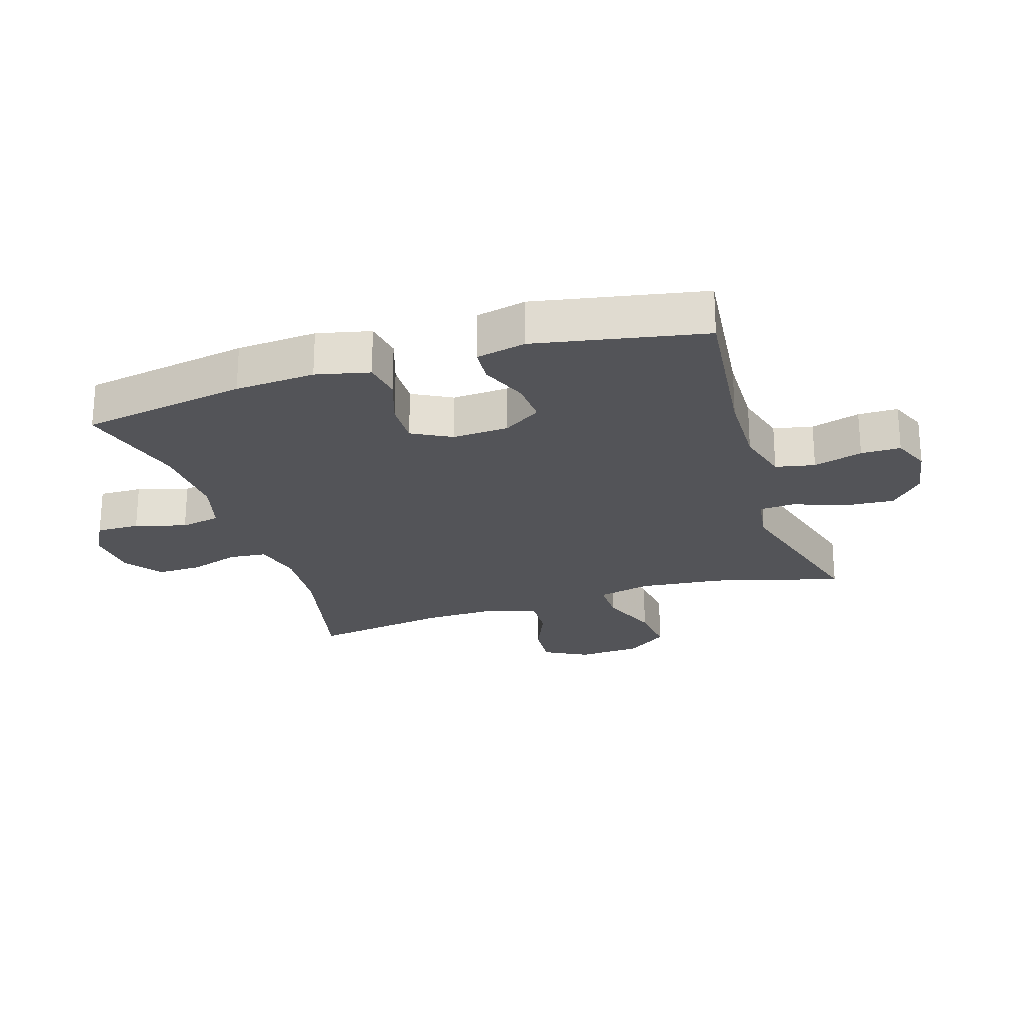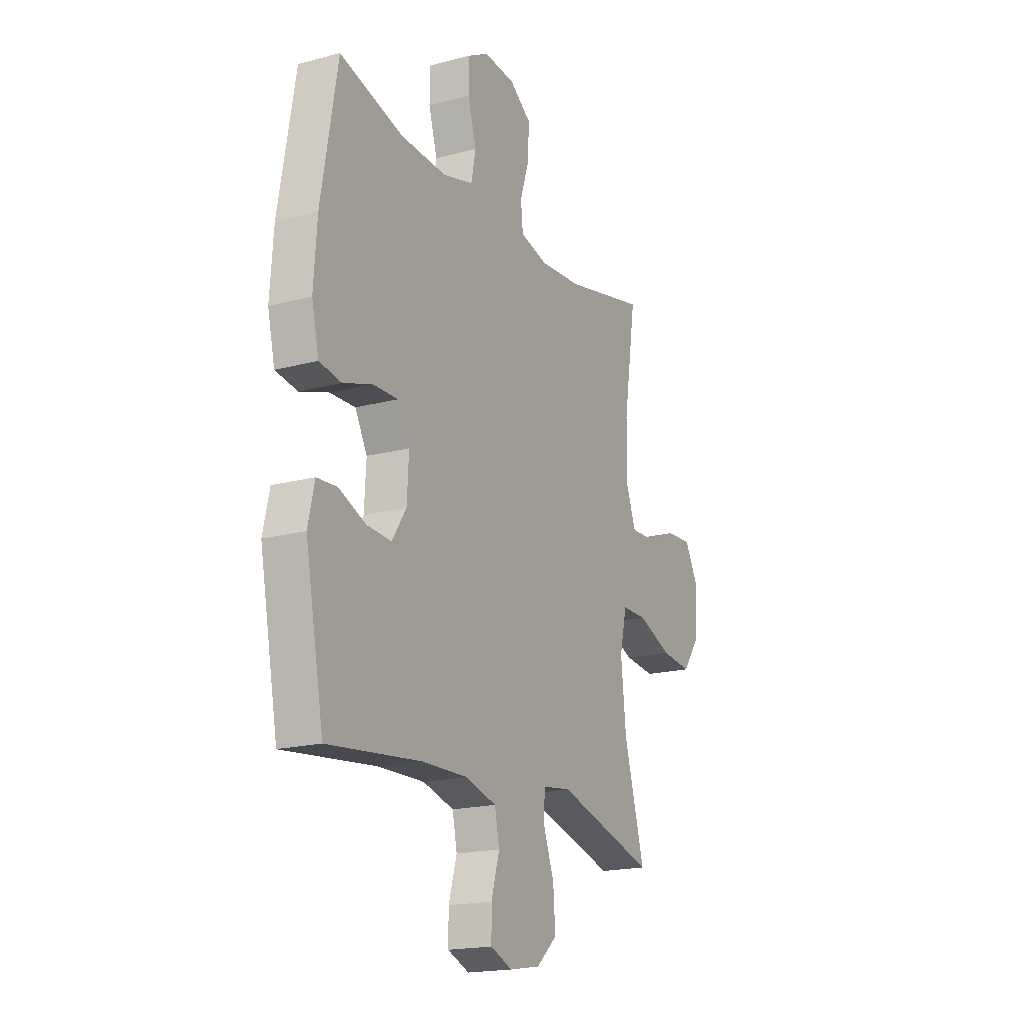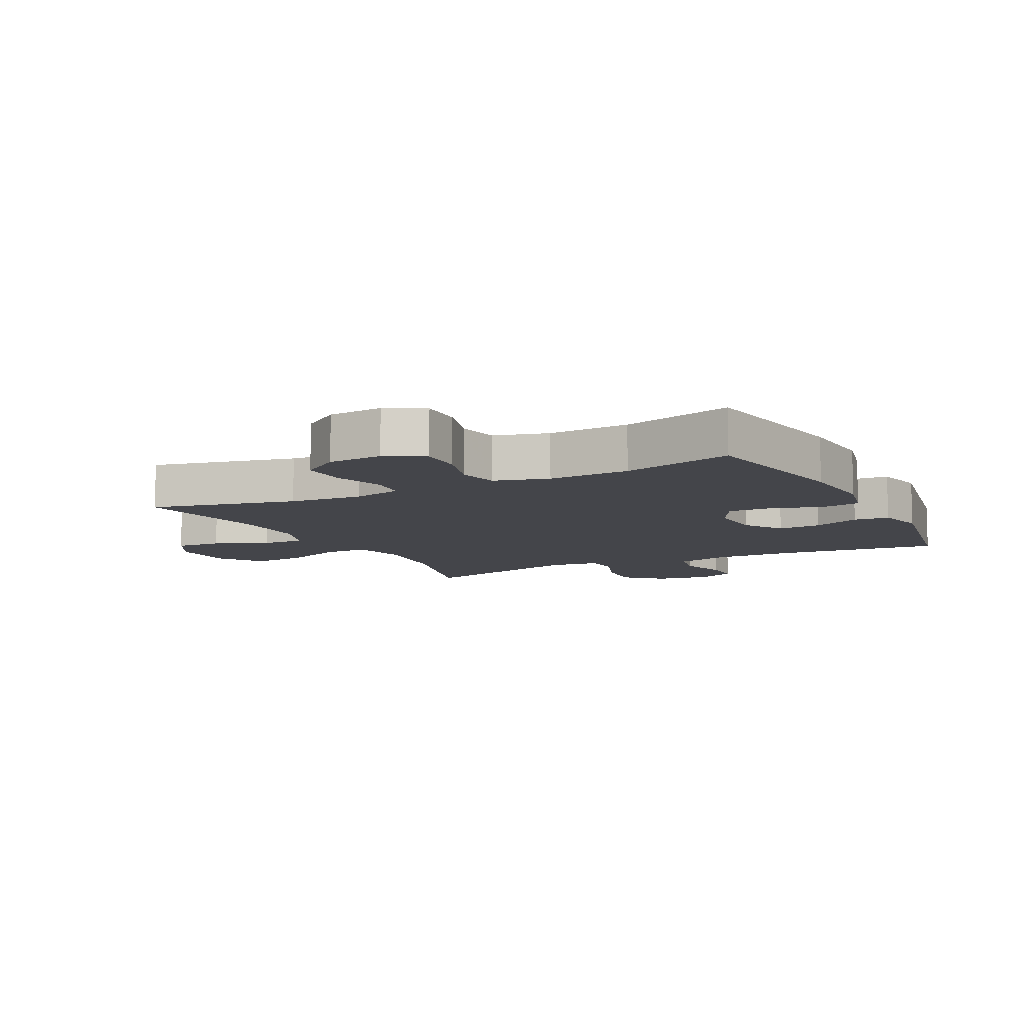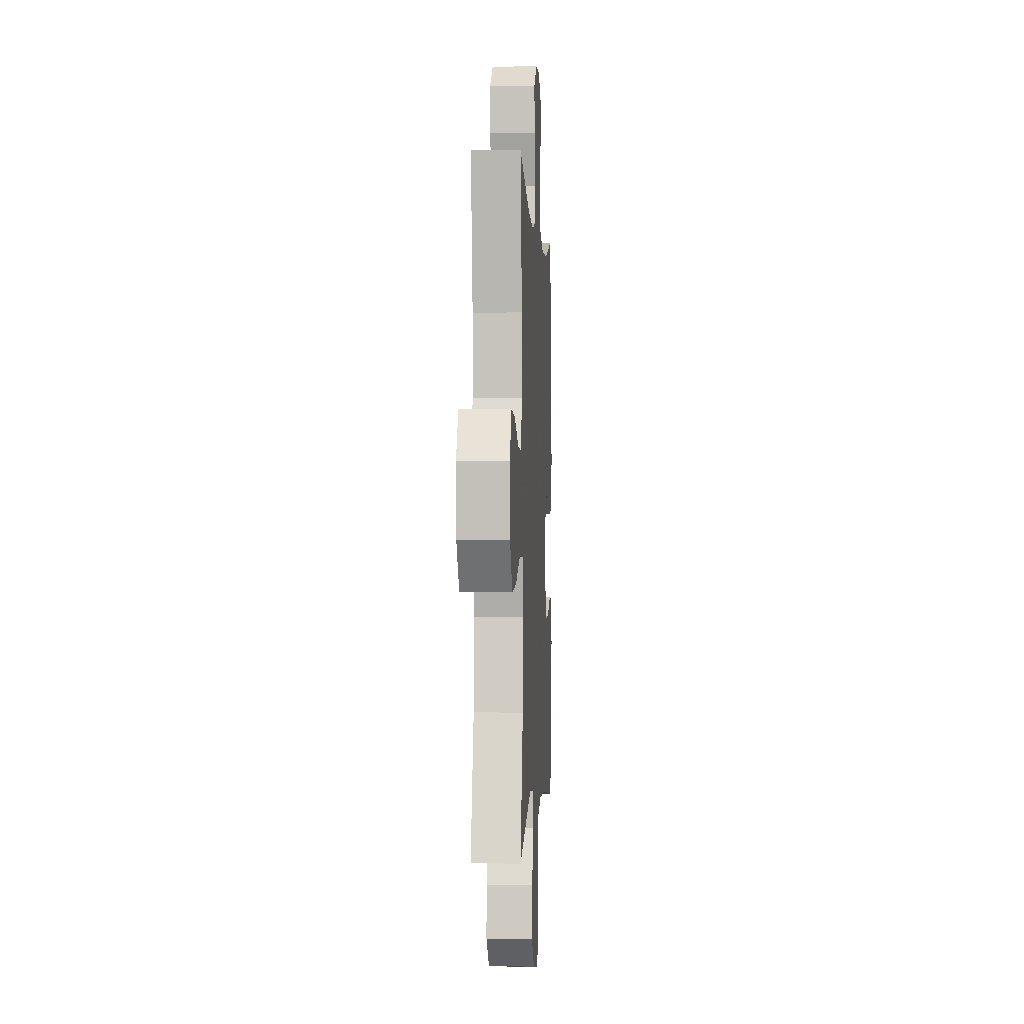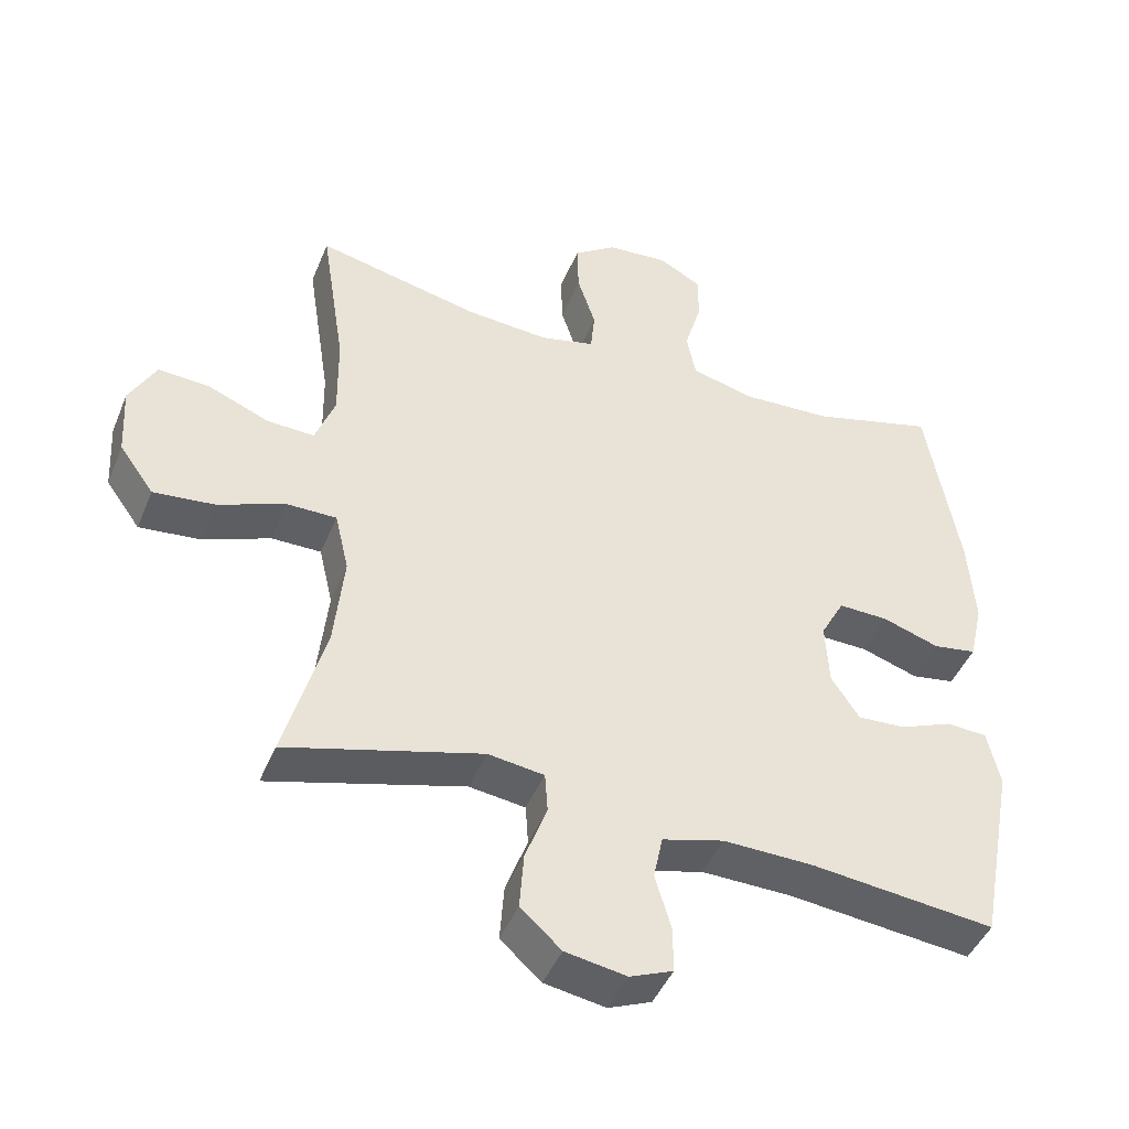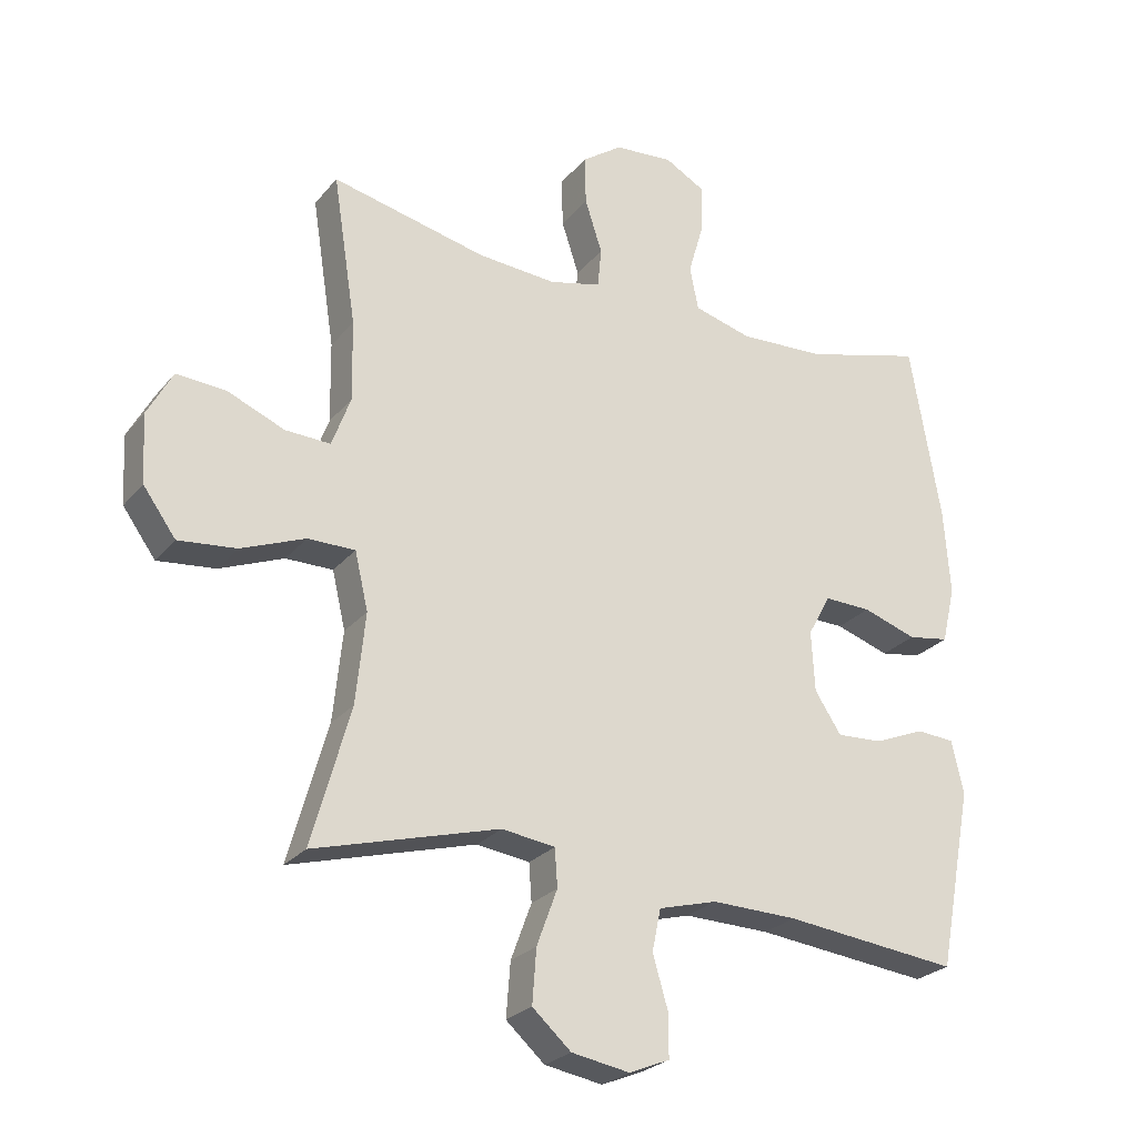
<metadata>
{"format":"obj","ext":"obj","renderer":"f3d","projection":"perspective","resolution":1024,"background":"white","views":[{"elev":-23.6,"azim":107.6,"up":"+Y"},{"elev":-18.6,"azim":117.2,"up":"+Z"},{"elev":-9.2,"azim":27.0,"up":"+Y"},{"elev":-1.1,"azim":-86.7,"up":"+Z"},{"elev":-45.0,"azim":-21.5,"up":"+Z"},{"elev":-25.5,"azim":-29.9,"up":"+Z"}]}
</metadata>
<code>
v 0.5 0.07 -0.5
v 0.238 0.07 -0.471
v 0.109 0.07 -0.468
v 0.021 0.07 -0.492
v 0.008 0.07 -0.555
v 0.031 0.07 -0.634
v 0.031 0.07 -0.698
v -0.03 0.07 -0.723
v -0.117 0.07 -0.708
v -0.175 0.07 -0.656
v -0.169 0.07 -0.575
v -0.138 0.07 -0.491
v -0.142 0.07 -0.434
v -0.222 0.07 -0.423
v -0.5 0.07 -0.5
v -0.442 0.07 -0.293
v -0.428 0.07 -0.157
v -0.448 0.07 -0.071
v -0.519 0.07 -0.071
v -0.615 0.07 -0.109
v -0.702 0.07 -0.118
v -0.751 0.07 -0.05
v -0.757 0.07 0.052
v -0.719 0.07 0.122
v -0.645 0.07 0.117
v -0.559 0.07 0.081
v -0.491 0.07 0.078
v -0.463 0.07 0.154
v -0.465 0.07 0.275
v -0.5 0.07 0.5
v -0.267 0.07 0.447
v -0.149 0.07 0.438
v -0.071 0.07 0.457
v -0.065 0.07 0.517
v -0.091 0.07 0.597
v -0.093 0.07 0.671
v -0.032 0.07 0.714
v 0.056 0.07 0.721
v 0.117 0.07 0.687
v 0.116 0.07 0.617
v 0.092 0.07 0.535
v 0.105 0.07 0.47
v 0.192 0.07 0.446
v 0.322 0.07 0.452
v 0.5 0.07 0.5
v 0.546 0.07 0.232
v 0.555 0.07 0.103
v 0.535 0.07 0.017
v 0.473 0.07 0.007
v 0.392 0.07 0.034
v 0.321 0.07 0.036
v 0.287 0.07 -0.027
v 0.292 0.07 -0.118
v 0.332 0.07 -0.179
v 0.401 0.07 -0.175
v 0.477 0.07 -0.144
v 0.534 0.07 -0.148
v 0.552 0.07 -0.228
v 0.5 0 -0.5
v 0.238 0 -0.471
v 0.109 0 -0.468
v 0.021 0 -0.492
v 0.008 0 -0.555
v 0.031 0 -0.634
v 0.031 0 -0.698
v -0.03 0 -0.723
v -0.117 0 -0.708
v -0.175 0 -0.656
v -0.169 0 -0.575
v -0.138 0 -0.491
v -0.142 0 -0.434
v -0.222 0 -0.423
v -0.5 0 -0.5
v -0.442 0 -0.293
v -0.428 0 -0.157
v -0.448 0 -0.071
v -0.519 0 -0.071
v -0.615 0 -0.109
v -0.702 0 -0.118
v -0.751 0 -0.05
v -0.757 0 0.052
v -0.719 0 0.122
v -0.645 0 0.117
v -0.559 0 0.081
v -0.491 0 0.078
v -0.463 0 0.154
v -0.465 0 0.275
v -0.5 0 0.5
v -0.267 0 0.447
v -0.149 0 0.438
v -0.071 0 0.457
v -0.065 0 0.517
v -0.091 0 0.597
v -0.093 0 0.671
v -0.032 0 0.714
v 0.056 0 0.721
v 0.117 0 0.687
v 0.116 0 0.617
v 0.092 0 0.535
v 0.105 0 0.47
v 0.192 0 0.446
v 0.322 0 0.452
v 0.5 0 0.5
v 0.546 0 0.232
v 0.555 0 0.103
v 0.535 0 0.017
v 0.473 0 0.007
v 0.392 0 0.034
v 0.321 0 0.036
v 0.287 0 -0.027
v 0.292 0 -0.118
v 0.332 0 -0.179
v 0.401 0 -0.175
v 0.477 0 -0.144
v 0.534 0 -0.148
v 0.552 0 -0.228
f 58 1 2
f 57 58 2
f 56 57 2
f 55 56 2
f 54 55 2 3
f 53 54 3 4
f 52 53 4
f 51 52 4
f 48 49 50
f 47 48 50
f 46 47 50
f 45 46 50
f 44 45 50
f 43 44 50 51
f 42 43 51 4
f 39 40 41
f 38 39 41
f 37 38 41
f 36 37 41
f 35 36 41
f 34 35 41
f 42 4 5
f 41 42 5
f 34 41 5
f 33 34 5
f 29 30 31
f 28 29 31 32
f 32 33 5
f 28 32 5
f 27 28 5
f 24 25 26
f 23 24 26
f 22 23 26
f 21 22 26
f 20 21 26
f 19 20 26
f 18 19 26 27
f 14 15 16
f 13 14 16 17
f 10 11 12
f 9 10 12
f 8 9 12
f 7 8 12
f 6 7 12
f 5 6 12
f 5 12 13
f 18 27 5 13
f 13 17 18
f 60 59 116
f 60 116 115
f 60 115 114
f 60 114 113
f 61 60 113 112
f 62 61 112 111
f 62 111 110
f 62 110 109
f 108 107 106
f 108 106 105
f 108 105 104
f 108 104 103
f 108 103 102
f 109 108 102 101
f 62 109 101 100
f 99 98 97
f 99 97 96
f 99 96 95
f 99 95 94
f 99 94 93
f 99 93 92
f 63 62 100
f 63 100 99
f 63 99 92
f 63 92 91
f 89 88 87
f 90 89 87 86
f 63 91 90
f 63 90 86
f 63 86 85
f 84 83 82
f 84 82 81
f 84 81 80
f 84 80 79
f 84 79 78
f 84 78 77
f 85 84 77 76
f 74 73 72
f 75 74 72 71
f 70 69 68
f 70 68 67
f 70 67 66
f 70 66 65
f 70 65 64
f 70 64 63
f 71 70 63
f 71 63 85 76
f 76 75 71
f 1 59 60 2
f 2 60 61 3
f 3 61 62 4
f 4 62 63 5
f 5 63 64 6
f 6 64 65 7
f 7 65 66 8
f 8 66 67 9
f 9 67 68 10
f 10 68 69 11
f 11 69 70 12
f 12 70 71 13
f 13 71 72 14
f 14 72 73 15
f 15 73 74 16
f 16 74 75 17
f 17 75 76 18
f 18 76 77 19
f 19 77 78 20
f 20 78 79 21
f 21 79 80 22
f 22 80 81 23
f 23 81 82 24
f 24 82 83 25
f 25 83 84 26
f 26 84 85 27
f 27 85 86 28
f 28 86 87 29
f 29 87 88 30
f 30 88 89 31
f 31 89 90 32
f 32 90 91 33
f 33 91 92 34
f 34 92 93 35
f 35 93 94 36
f 36 94 95 37
f 37 95 96 38
f 38 96 97 39
f 39 97 98 40
f 40 98 99 41
f 41 99 100 42
f 42 100 101 43
f 43 101 102 44
f 44 102 103 45
f 45 103 104 46
f 46 104 105 47
f 47 105 106 48
f 48 106 107 49
f 49 107 108 50
f 50 108 109 51
f 51 109 110 52
f 52 110 111 53
f 53 111 112 54
f 54 112 113 55
f 55 113 114 56
f 56 114 115 57
f 57 115 116 58
f 58 116 59 1

</code>
